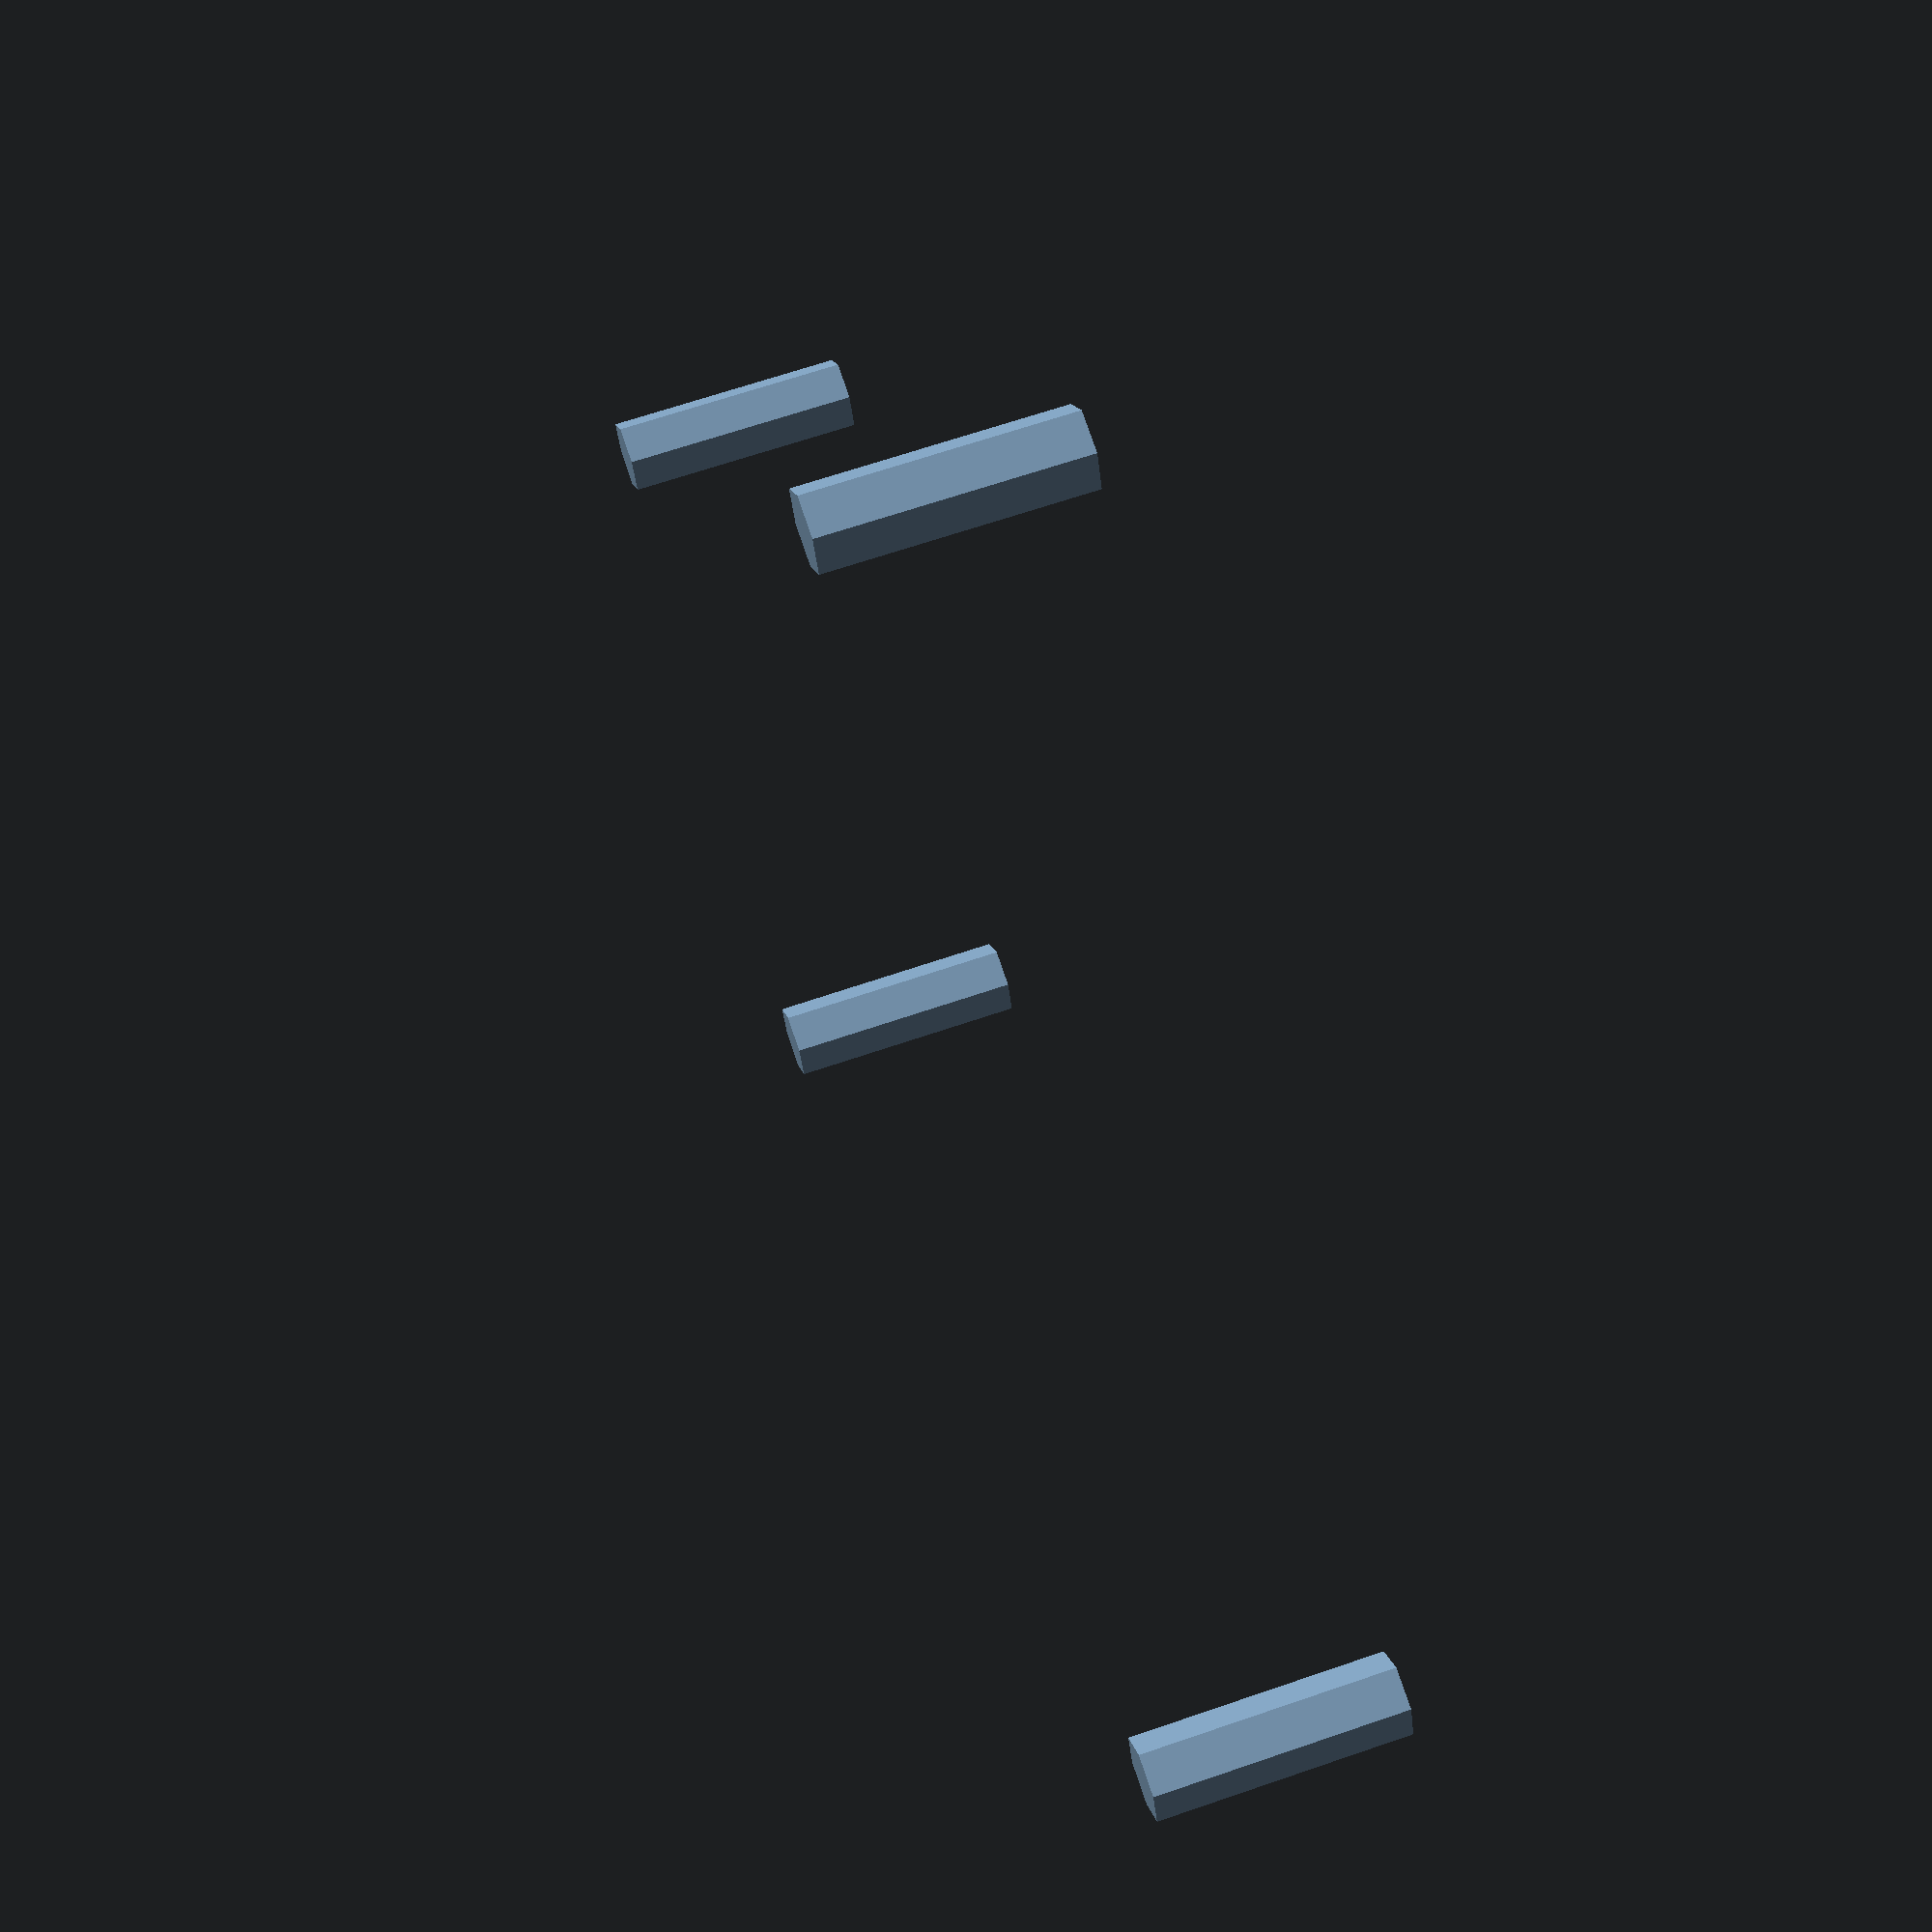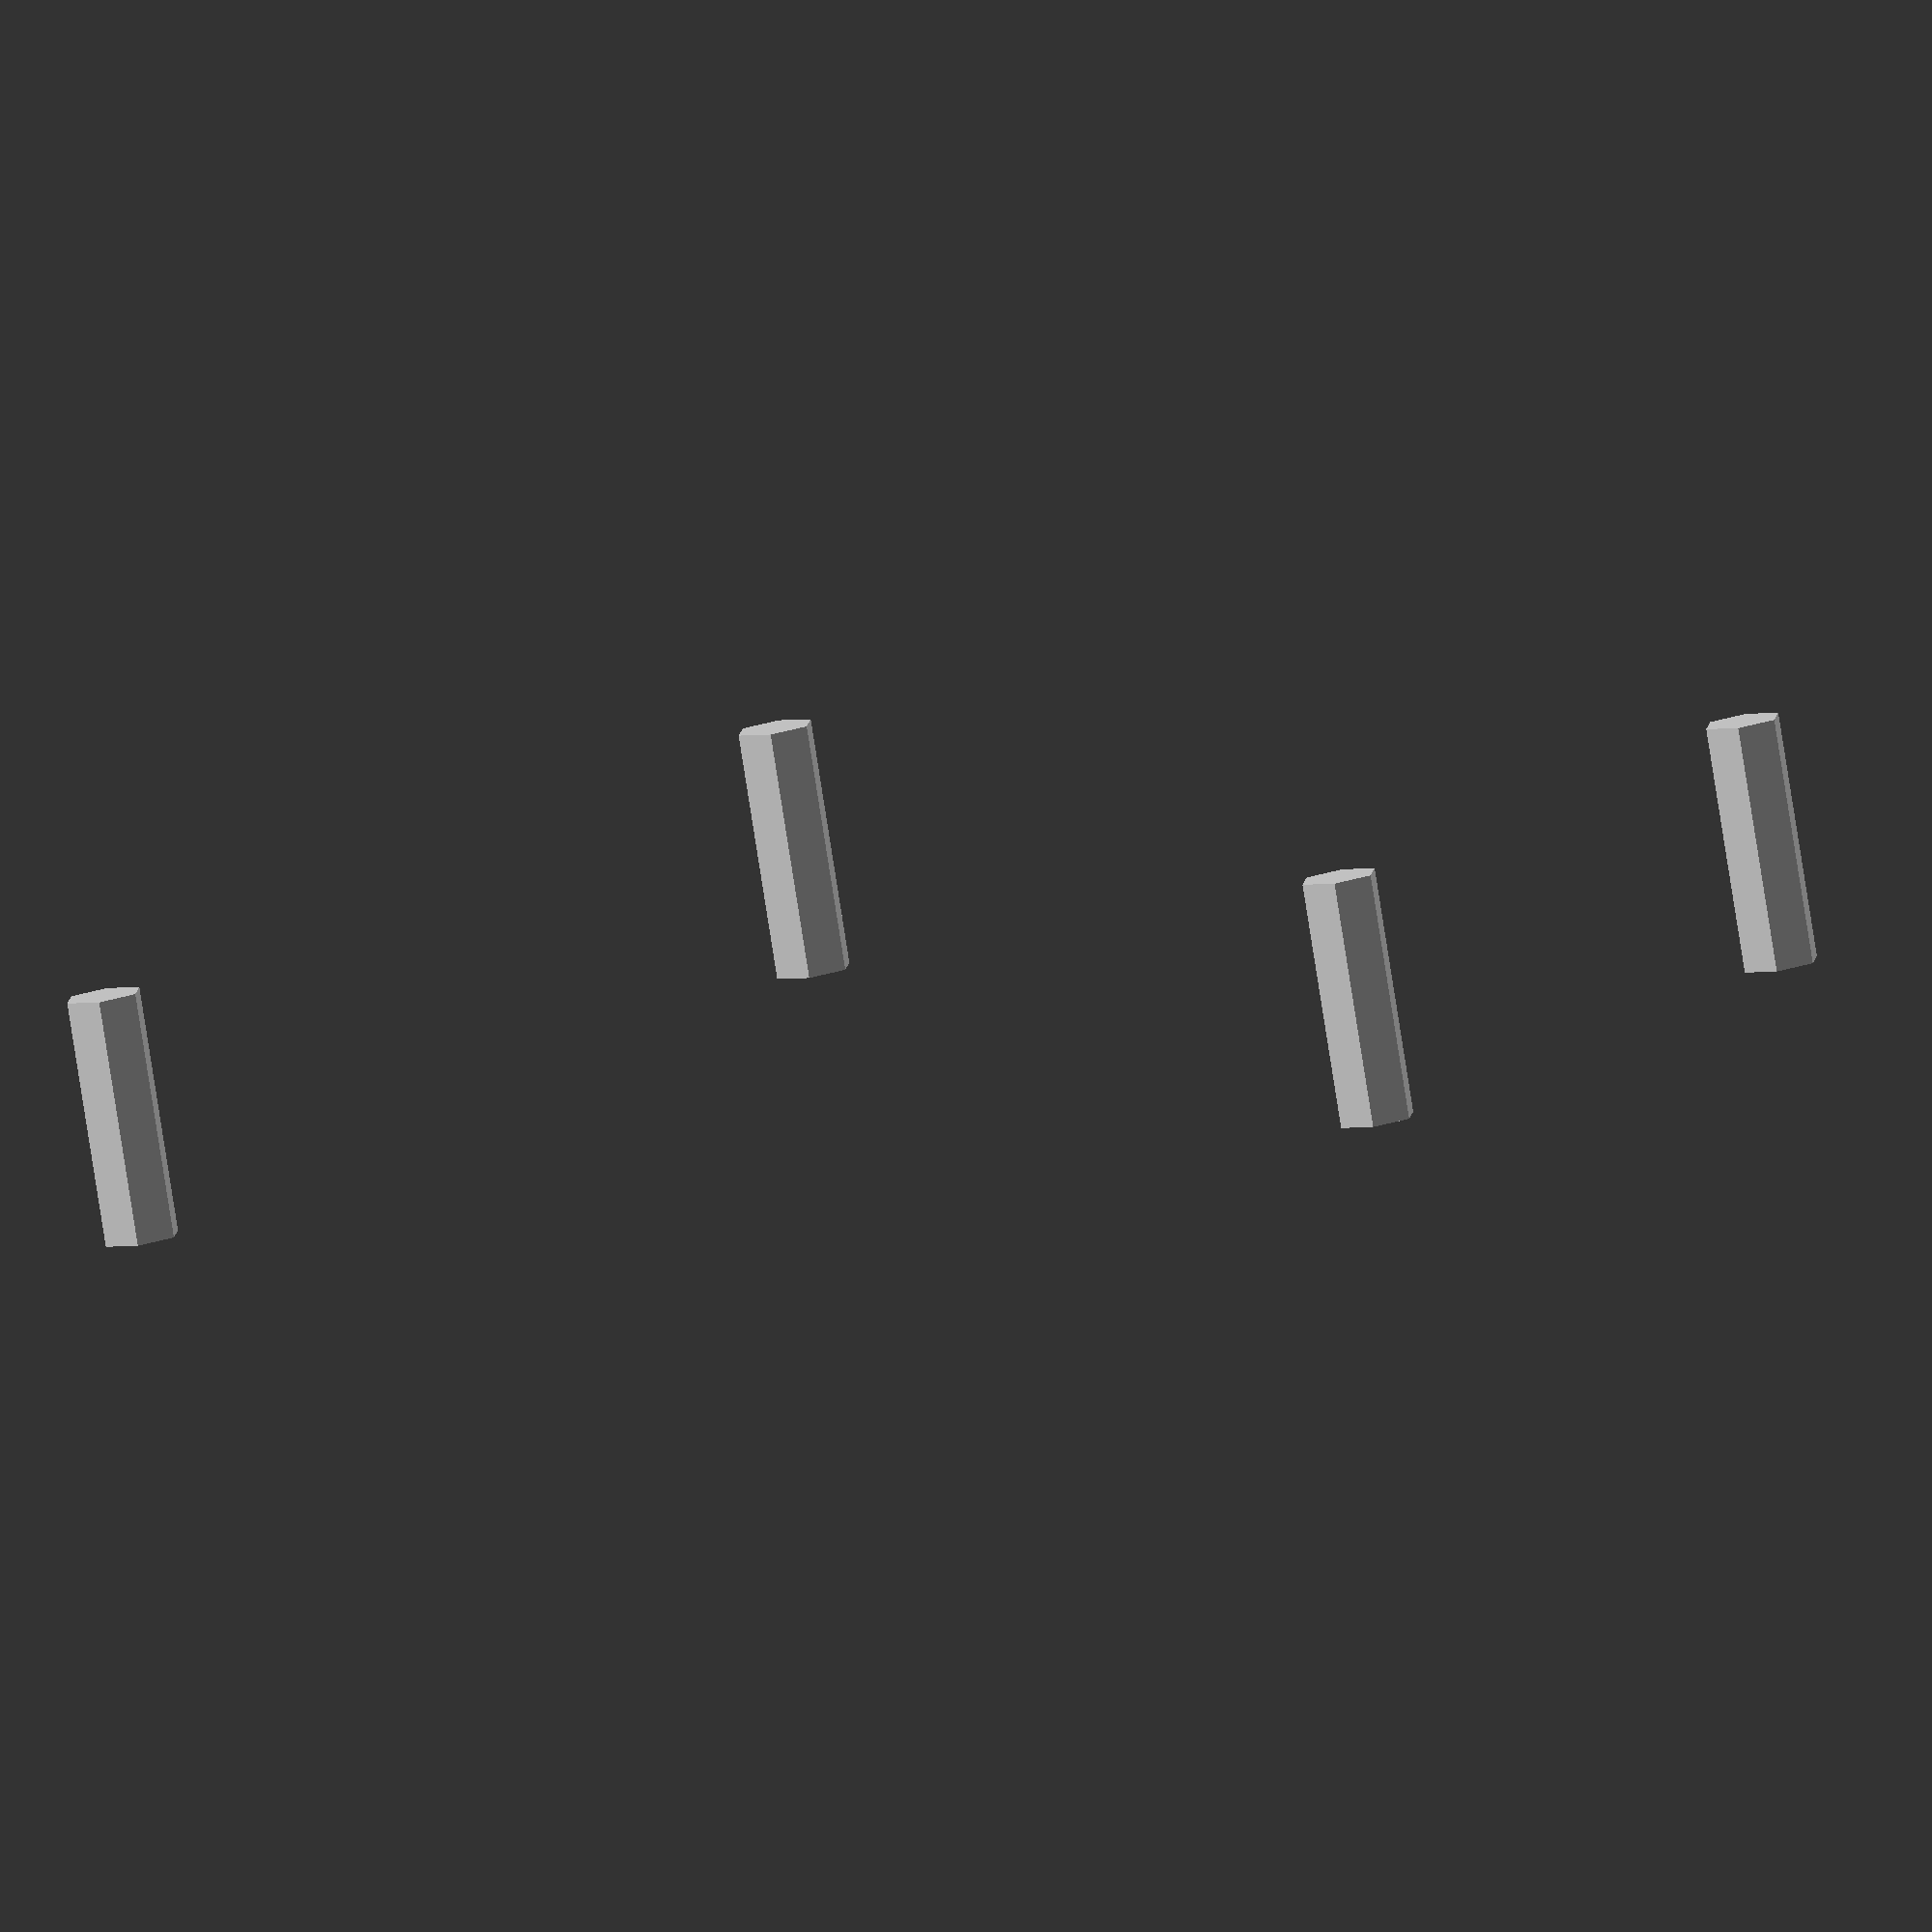
<openscad>
/*

Arduino holes

Olivier Boesch © 2021


*/

arduino_uno_holes = [
                        [14, 2.5],
                        [14+1.3+50.8, 2.5+5.1],
                        [14+1.3+50.8, 2.5+5.1+27.9],
                        [14+1.3, 2.5+5.1+27.9+15.2]
                    ];
                    
module arduino_uno_place_on_holes(){
    for(h=arduino_uno_holes){
        translate(h) children(0);
    }
}

arduino_uno_place_on_holes() cylinder(h=10, d=3.2, center=true);
</openscad>
<views>
elev=293.6 azim=129.4 roll=71.0 proj=p view=solid
elev=260.5 azim=324.1 roll=351.1 proj=o view=solid
</views>
